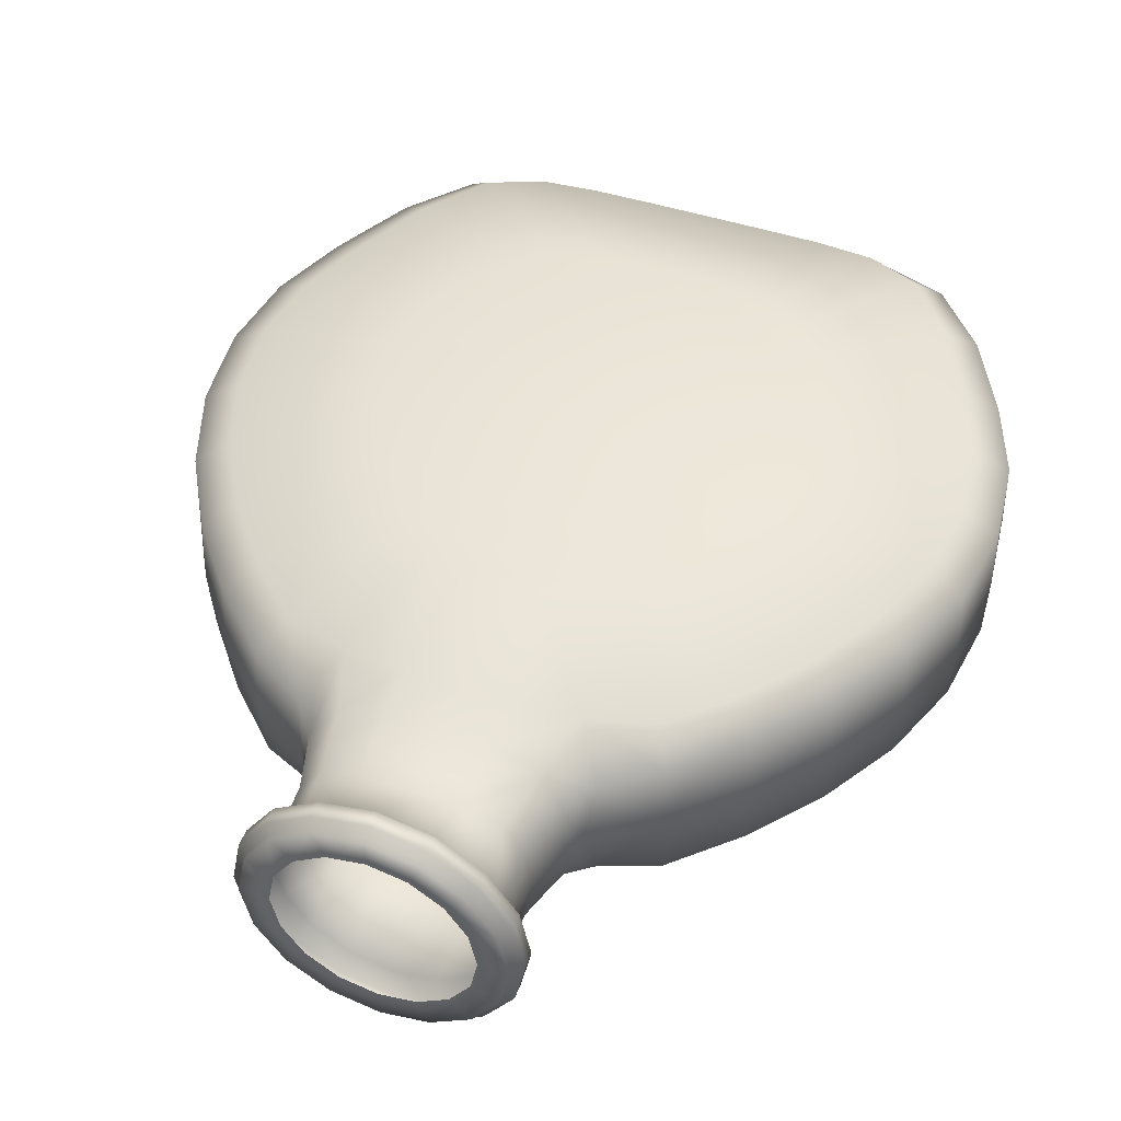
<metadata>
{"format":"obj","ext":"obj","renderer":"f3d","projection":"perspective","resolution":1024,"background":"white","views":[{"elev":47.1,"azim":20.4,"up":"+Y"}]}
</metadata>
<code>
g TonicGlassOuter
v 0.3109 5.051e-09 1.369
v 0.2844 -0.1178 1.518
v 0.3079 9.686e-09 1.518
v 0.2945 -0.1201 1.364
v 0.2177 -0.2177 1.518
v 0.3145 -0.1261 1.289
v 0.3294 1.496e-09 1.3
v 0.2368 -0.198 1.352
v 0.1178 -0.2844 1.518
v 0.2539 -0.2043 1.267
v 0.3369 -0.1281 1.215
v 0.3495 5.905e-10 1.234
v 0.13 -0.234 1.358
v -3.902e-08 -0.3079 1.518
v 0.139 -0.2358 1.274
v 0.2676 -0.2122 1.176
v 0.3165 -0.2536 1.023
v 0.3973 -0.1594 1.142
v 0.378 1.712e-10 1.187
v 0.5545 0 1.073
v 0.5457 -0.1896 1.063
v 0.724 0 0.9092
v 4.965e-08 -0.2441 1.364
v -0.1178 -0.2844 1.518
v 0.1427 -0.2467 1.177
v 7.356e-08 -0.2433 1.282
v -0.13 -0.234 1.358
v -0.2177 -0.2177 1.518
v 0.1508 -0.2747 1.046
v 8.63e-08 -0.2549 1.184
v -0.139 -0.2358 1.274
v -0.2368 -0.198 1.352
v -0.2844 -0.1178 1.518
v 6.302e-08 -0.2776 1.063
v -0.1427 -0.2467 1.177
v -0.2539 -0.2043 1.267
v -0.2945 -0.1201 1.364
v -0.3079 -7.442e-09 1.518
v -0.3109 -1.531e-09 1.369
v -0.3294 -2.859e-10 1.3
v -0.3145 -0.1261 1.289
v -0.3495 -1.25e-11 1.234
v -0.3369 -0.1281 1.215
v -0.378 -6.999e-11 1.187
v -0.2676 -0.2122 1.176
v -0.3973 -0.1594 1.142
v -0.3165 -0.2536 1.023
v -0.5457 -0.1896 1.063
v -0.5545 0 1.073
v -0.1508 -0.2747 1.046
v -0.4955 -0.2495 0.9711
v -0.7137 -0.1896 0.9011
v -0.724 0 0.9092
v -0.648 -0.2495 0.8242
v -0.868 -0.1896 0.7103
v -0.8776 0 0.7152
v -0.7881 -0.2495 0.6509
v -0.9956 -0.1896 0.4923
v -1.003 0 0.4944
v -0.9039 -0.2495 0.453
v -0.5488 -0.3444 0.3008
v -0.4793 -0.3444 0.4212
v -0.3948 -0.3444 0.5269
v -1.081 -0.1896 0.2525
v -1.087 0 0.253
v -0.9817 -0.2495 0.2353
v -1.112 -0.1896 0.001496
v -1.116 0 0.00241
v -0.3021 -0.3444 0.6163
v -0.2047 -0.3444 0.6869
v 0.4793 -0.3444 0.4212
v 0.3021 -0.3444 0.6163
v -0.1037 -0.3444 0.7335
v -1.009 -0.2495 0.007451
v 0.3948 -0.3444 0.5269
v 0.2047 -0.3444 0.6869
v -0 -0.3444 0.7499
v 0.1037 -0.3444 0.7335
v 0.4955 -0.2495 0.9711
v 0.648 -0.2495 0.8242
v 0.7881 -0.2495 0.6509
v 0.7137 -0.1896 0.9011
v 0.8776 0 0.7152
v 0.868 -0.1896 0.7103
v 1.003 0 0.4944
v 0.9956 -0.1896 0.4923
v 1.087 0 0.253
v 0.9039 -0.2495 0.453
v 1.081 -0.1896 0.2525
v 1.116 0 0.00241
v 0.5488 -0.3444 0.3008
v -0 -0.3444 -0.5355
v 1.112 -0.1896 0.001497
v 1.089 0 -0.2413
v 0.9817 -0.2495 0.2353
v 1.082 -0.1896 -0.2422
v 1.009 0 -0.4642
v 0.5953 -0.3444 0.1686
v 1.009 -0.2495 0.007451
v 1.001 -0.1896 -0.4608
v 0.889 0 -0.7067
v 0.1064 -0.3444 -0.5317
v 0.6118 -0.3444 0.03088
v 0.5962 -0.3444 -0.1029
v 0.9828 -0.2495 -0.2138
v 0.8794 -0.1896 -0.7023
v 0.7398 0 -0.8791
v 0.9084 -0.2495 -0.4123
v 0.7308 -0.1896 -0.8802
v 0.5703 0 -0.9382
v 0.5518 -0.3444 -0.2242
v 0.7985 -0.2495 -0.6472
v 0.5629 -0.1896 -0.938
v 0.387 0 -0.9555
v 0.4856 -0.3444 -0.3322
v 0.6635 -0.2495 -0.8305
v 0.3815 -0.1896 -0.9507
v 0.1953 0 -0.9601
v 0.4038 -0.3444 -0.4332
v 0.511 -0.2495 -0.8944
v 0.1923 -0.1896 -0.9523
v -0 0 -0.9607
v 0.3464 -0.2495 -0.9079
v 0.3111 -0.3444 -0.5011
v 0.211 -0.3444 -0.5294
v 0.1746 -0.2495 -0.9099
v -0 -0.2495 -0.91
v -0 -0.1896 -0.9523
v -0.1923 -0.1896 -0.9523
v -0.1953 0 -0.9601
v -0.1746 -0.2495 -0.9099
v -0.3815 -0.1896 -0.9507
v -0.387 0 -0.9555
v -0.5703 0 -0.9382
v -0.1064 -0.3444 -0.5317
v -0.3464 -0.2495 -0.9079
v -0.5953 -0.3444 0.1686
v -0.5629 -0.1896 -0.938
v -0.7398 0 -0.8791
v -0.6118 -0.3444 0.03088
v -0.7308 -0.1896 -0.8802
v -0.889 0 -0.7067
v -0.511 -0.2495 -0.8944
v -0.5962 -0.3444 -0.1029
v -0.211 -0.3444 -0.5294
v -0.9828 -0.2495 -0.2138
v -1.082 -0.1896 -0.2422
v -1.089 0 -0.2413
v -0.9084 -0.2495 -0.4123
v -1.001 -0.1896 -0.4608
v -1.009 0 -0.4642
v -0.8794 -0.1896 -0.7023
v -0.6635 -0.2495 -0.8305
v -0.7985 -0.2495 -0.6472
v -0.5518 -0.3444 -0.2242
v -0.4856 -0.3444 -0.3322
v -0.4038 -0.3444 -0.4332
v -0.3111 -0.3444 -0.5011
v -0.3109 -1.531e-09 1.369
v -0.2844 0.1178 1.518
v -0.3079 -7.442e-09 1.518
v -0.2945 0.1201 1.364
v -0.2177 0.2177 1.518
v -0.3145 0.1261 1.289
v -0.3294 -2.859e-10 1.3
v -0.2368 0.198 1.352
v -0.1178 0.2844 1.518
v -0.2539 0.2043 1.267
v -0.3369 0.1281 1.215
v -0.3495 -1.25e-11 1.234
v -0.13 0.234 1.358
v 7.467e-09 0.3079 1.518
v -0.139 0.2358 1.274
v -0.2676 0.2122 1.176
v -0.3973 0.1594 1.142
v -0.378 -6.999e-11 1.187
v -0.5545 0 1.073
v 4.395e-08 0.2441 1.364
v 0.1178 0.2844 1.518
v 5.78e-08 0.2433 1.282
v -0.1427 0.2467 1.177
v -0.3165 0.2536 1.023
v -0.5457 0.1896 1.063
v -0.724 0 0.9092
v 0.13 0.234 1.358
v 0.2177 0.2177 1.518
v 0.139 0.2358 1.274
v 5.749e-08 0.2549 1.184
v -0.1508 0.2747 1.046
v 0.2368 0.198 1.352
v 0.2844 0.1178 1.518
v 0.2539 0.2043 1.267
v 0.1427 0.2467 1.177
v 5.169e-08 0.2776 1.063
v 0.2945 0.1201 1.364
v 0.3079 9.686e-09 1.518
v 0.3109 5.051e-09 1.369
v 0.3294 1.496e-09 1.3
v 0.3145 0.1261 1.289
v 0.3495 5.905e-10 1.234
v 0.3369 0.1281 1.215
v 0.378 1.712e-10 1.187
v 0.2676 0.2122 1.176
v 0.3165 0.2536 1.023
v 0.3973 0.1594 1.142
v 0.5545 0 1.073
v 0.5457 0.1896 1.063
v 0.724 0 0.9092
v 0.7137 0.1896 0.9011
v 0.8776 0 0.7152
v 0.1508 0.2747 1.046
v 0.4955 0.2495 0.9711
v 0.868 0.1896 0.7103
v 1.003 0 0.4944
v 0.648 0.2495 0.8242
v 0.9956 0.1896 0.4923
v 1.087 0 0.253
v 0.7881 0.2495 0.6509
v 1.081 0.1896 0.2525
v 1.116 0 0.00241
v 0.9039 0.2495 0.453
v 1.112 0.1896 0.001497
v 1.089 0 -0.2413
v 0.9817 0.2495 0.2353
v 1.082 0.1896 -0.2422
v 1.009 0 -0.4642
v 1.009 0.2495 0.00745
v 1.001 0.1896 -0.4608
v 0.889 0 -0.7067
v 0.9828 0.2495 -0.2138
v 0.8794 0.1896 -0.7023
v 0.7398 0 -0.8791
v 0.9084 0.2495 -0.4123
v 0.7308 0.1896 -0.8802
v 0.5703 0 -0.9382
v 0.7985 0.2495 -0.6472
v 0.5629 0.1896 -0.938
v 0.387 0 -0.9555
v 0.6635 0.2495 -0.8305
v 0.3815 0.1896 -0.9507
v 0.1953 0 -0.9601
v 0.5111 0.2495 -0.8944
v 0.1923 0.1896 -0.9523
v -0 0 -0.9607
v 0.3464 0.2495 -0.9079
v -0 0.1896 -0.9523
v -0.1953 0 -0.9601
v 0.1746 0.2495 -0.9099
v -0.1923 0.1896 -0.9523
v -0.387 0 -0.9555
v -0 0.2495 -0.91
v -0.3815 0.1896 -0.9507
v -0.5703 0 -0.9382
v 0.1064 0.3444 -0.5317
v -0 0.3444 -0.5355
v 0.211 0.3444 -0.5294
v -0.1746 0.2495 -0.9099
v -0.5629 0.1896 -0.938
v -0.7398 0 -0.8791
v 0.3111 0.3444 -0.5011
v 0.4038 0.3444 -0.4332
v 0.4856 0.3444 -0.3322
v 0.5518 0.3444 -0.2242
v 0.5962 0.3444 -0.1029
v 0.6118 0.3444 0.03088
v 0.5953 0.3444 0.1686
v 0.5488 0.3444 0.3008
v 0.4793 0.3444 0.4212
v 0.3948 0.3444 0.5269
v -0.4793 0.3444 0.4212
v -0.5488 0.3444 0.3008
v 0.3021 0.3444 0.6163
v 0.2047 0.3444 0.6869
v -0.3021 0.3444 0.6163
v -0.3948 0.3444 0.5269
v 0.1037 0.3444 0.7335
v -0 0.3444 0.7499
v -0.1037 0.3444 0.7335
v -0.2047 0.3444 0.6869
v -0.4955 0.2495 0.9711
v -0.648 0.2495 0.8242
v -0.7137 0.1896 0.9011
v -0.8776 0 0.7152
v -0.7881 0.2495 0.6509
v -0.868 0.1896 0.7103
v -0.9039 0.2495 0.453
v -0.9956 0.1896 0.4923
v -1.003 0 0.4944
v -0.5953 0.3444 0.1686
v -0.1064 0.3444 -0.5317
v -0.3464 0.2495 -0.9079
v -1.081 0.1896 0.2525
v -1.087 0 0.253
v -0.9817 0.2495 0.2353
v -1.112 0.1896 0.001496
v -1.116 0 0.00241
v -0.6118 0.3444 0.03088
v -1.009 0.2495 0.007451
v -1.082 0.1896 -0.2422
v -1.089 0 -0.2413
v -0.5962 0.3444 -0.1029
v -0.9828 0.2495 -0.2138
v -1.001 0.1896 -0.4608
v -1.009 0 -0.4642
v -0.5518 0.3444 -0.2242
v -0.9084 0.2495 -0.4123
v -0.8794 0.1896 -0.7023
v -0.889 0 -0.7067
v -0.4856 0.3444 -0.3322
v -0.7985 0.2495 -0.6472
v -0.7308 0.1896 -0.8802
v -0.4038 0.3444 -0.4332
v -0.6635 0.2495 -0.8305
v -0.5111 0.2495 -0.8944
v -0.211 0.3444 -0.5294
v -0.3111 0.3444 -0.5011
v -0.1178 -0.2844 1.518
v -4.569e-08 -0.3787 1.542
v -3.902e-08 -0.3079 1.518
v -0.1449 -0.3498 1.542
v -0.2177 -0.2177 1.518
v -4.267e-08 -0.3787 1.587
v -0.2678 -0.2678 1.542
v -0.2844 -0.1178 1.518
v -0.1449 -0.3498 1.587
v -4.274e-08 -0.3513 1.598
v -0.3498 -0.1449 1.542
v -0.3079 -7.442e-09 1.518
v -0.2678 -0.2678 1.587
v -0.1344 -0.3246 1.598
v -4.607e-08 -0.3513 1.616
v -0.3787 -1.344e-08 1.542
v -0.2844 0.1178 1.518
v -0.3498 -0.1449 1.587
v -0.2484 -0.2484 1.598
v -0.1344 -0.3246 1.616
v -4.725e-08 -0.27 1.616
v -0.1033 -0.2494 1.616
v -0.2484 -0.2484 1.616
v -0.1909 -0.1909 1.616
v -0.3498 0.1449 1.542
v -0.2177 0.2177 1.518
v -0.3787 -1.344e-08 1.587
v -0.3246 -0.1344 1.598
v -0.3246 -0.1344 1.616
v -0.2494 -0.1033 1.616
v -0.2678 0.2678 1.542
v -0.1178 0.2844 1.518
v -0.3498 0.1449 1.587
v -0.3513 -1.112e-08 1.598
v -0.3513 -1.112e-08 1.616
v -0.27 -1.94e-09 1.616
v -0.1449 0.3498 1.542
v 7.467e-09 0.3079 1.518
v -0.2678 0.2678 1.587
v -0.3246 0.1344 1.598
v -0.3246 0.1344 1.616
v -0.2494 0.1033 1.616
v 1.149e-08 0.3787 1.542
v 0.1178 0.2844 1.518
v -0.1449 0.3498 1.587
v -0.2484 0.2484 1.598
v -0.2484 0.2484 1.616
v -0.1909 0.1909 1.616
v 0.1449 0.3498 1.542
v 0.2177 0.2177 1.518
v 1.451e-08 0.3787 1.587
v -0.1344 0.3246 1.598
v -0.1344 0.3246 1.616
v -0.1033 0.2494 1.616
v 0.2678 0.2678 1.542
v 0.2844 0.1178 1.518
v 0.1449 0.3498 1.587
v 1.031e-08 0.3513 1.598
v 6.974e-09 0.3513 1.616
v -6.482e-09 0.27 1.616
v 0.3498 0.1449 1.542
v 0.3079 9.686e-09 1.518
v 0.2678 0.2678 1.587
v 0.1344 0.3246 1.598
v 0.1344 0.3246 1.616
v 0.1033 0.2494 1.616
v 0.3787 7.63e-09 1.542
v 0.2844 -0.1178 1.518
v 0.3498 0.1449 1.587
v 0.2484 0.2484 1.598
v 0.2484 0.2484 1.616
v 0.1909 0.1909 1.616
v 0.3498 -0.1449 1.542
v 0.2177 -0.2177 1.518
v 0.3787 7.63e-09 1.587
v 0.3246 0.1344 1.598
v 0.3246 0.1344 1.616
v 0.2494 0.1033 1.616
v 0.2678 -0.2678 1.542
v 0.1178 -0.2844 1.518
v 0.3498 -0.1449 1.587
v 0.3513 8.425e-09 1.598
v 0.3513 8.425e-09 1.616
v 0.27 1.308e-08 1.616
v 0.1449 -0.3498 1.542
v -3.902e-08 -0.3079 1.518
v -4.569e-08 -0.3787 1.542
v 0.3246 -0.1344 1.598
v 0.3246 -0.1344 1.616
v 0.2494 -0.1033 1.616
v 0.2678 -0.2678 1.587
v 0.1449 -0.3498 1.587
v -4.267e-08 -0.3787 1.587
v 0.2484 -0.2484 1.598
v 0.2484 -0.2484 1.616
v 0.1909 -0.1909 1.616
v 0.1344 -0.3246 1.598
v -4.274e-08 -0.3513 1.598
v 0.1344 -0.3246 1.616
v 0.1033 -0.2494 1.616
v -4.607e-08 -0.3513 1.616
v -4.725e-08 -0.27 1.616
g TonicGlassOuter_0
f 3 2 1
f 2 4 1
f 2 5 4
f 1 4 6
f 7 1 6
f 5 8 4
f 5 9 8
f 6 4 10
f 4 8 10
f 7 6 11
f 12 7 11
f 9 13 8
f 9 14 13
f 10 8 15
f 8 13 15
f 6 10 16
f 11 6 16
f 11 16 17
f 12 11 18
f 18 11 17
f 19 12 18
f 19 18 20
f 18 21 20
f 18 17 21
f 20 21 22
f 14 23 13
f 14 24 23
f 16 10 25
f 10 15 25
f 15 13 26
f 13 23 26
f 24 27 23
f 24 28 27
f 17 16 29
f 16 25 29
f 25 15 30
f 15 26 30
f 26 23 31
f 23 27 31
f 28 32 27
f 28 33 32
f 29 25 34
f 25 30 34
f 30 26 35
f 26 31 35
f 31 27 36
f 27 32 36
f 33 37 32
f 33 38 37
f 38 39 37
f 37 39 40
f 32 37 41
f 41 37 40
f 36 32 41
f 41 40 42
f 43 41 42
f 36 41 43
f 43 42 44
f 31 36 45
f 45 36 43
f 35 31 45
f 46 43 44
f 45 43 46
f 35 45 47
f 47 45 46
f 48 46 44
f 49 48 44
f 50 35 47
f 30 35 50
f 34 30 50
f 51 47 46
f 48 51 46
f 52 48 49
f 53 52 49
f 54 51 48
f 52 54 48
f 55 52 53
f 56 55 53
f 57 54 52
f 55 57 52
f 58 55 56
f 59 58 56
f 60 57 55
f 58 60 55
f 60 61 57
f 57 62 54
f 61 62 57
f 54 63 51
f 62 63 54
f 64 58 59
f 65 64 59
f 66 60 58
f 61 60 66
f 64 66 58
f 67 64 65
f 68 67 65
f 63 69 51
f 51 69 47
f 69 70 47
f 47 70 50
f 61 71 62
f 62 71 63
f 63 72 69
f 70 69 72
f 70 73 50
f 50 73 34
f 67 74 64
f 74 66 64
f 75 63 71
f 72 63 75
f 70 76 73
f 76 70 72
f 73 77 34
f 34 77 29
f 77 73 78
f 77 78 29
f 78 73 76
f 29 78 17
f 78 76 17
f 17 76 79
f 76 72 79
f 17 79 21
f 79 72 80
f 72 75 80
f 79 80 21
f 75 71 81
f 80 75 81
f 80 82 21
f 21 82 22
f 22 82 83
f 82 80 84
f 82 84 83
f 80 81 84
f 83 84 85
f 84 86 85
f 84 81 86
f 85 86 87
f 81 71 88
f 81 88 86
f 86 89 87
f 86 88 89
f 87 89 90
f 71 91 88
f 91 71 61
f 61 92 91
f 89 93 90
f 90 93 94
f 88 95 89
f 88 91 95
f 89 95 93
f 93 96 94
f 94 96 97
f 91 98 95
f 91 92 98
f 95 99 93
f 93 99 96
f 95 98 99
f 96 100 97
f 97 100 101
f 102 98 92
f 102 103 98
f 98 103 99
f 103 102 104
f 99 105 96
f 99 103 105
f 96 105 100
f 103 104 105
f 100 106 101
f 101 106 107
f 105 108 100
f 105 104 108
f 100 108 106
f 106 109 107
f 107 109 110
f 104 111 108
f 104 102 111
f 108 112 106
f 108 111 112
f 106 112 109
f 109 113 110
f 110 113 114
f 111 115 112
f 111 102 115
f 112 116 109
f 112 115 116
f 109 116 113
f 113 117 114
f 114 117 118
f 115 119 116
f 115 102 119
f 116 120 113
f 113 120 117
f 116 119 120
f 117 121 118
f 118 121 122
f 120 123 117
f 117 123 121
f 119 124 120
f 120 124 123
f 124 119 125
f 124 125 123
f 125 119 102
f 123 125 126
f 125 102 126
f 123 126 121
f 126 102 127
f 126 127 121
f 102 92 127
f 121 128 122
f 127 128 121
f 128 129 122
f 128 127 129
f 129 130 122
f 127 131 129
f 127 92 131
f 129 132 130
f 129 131 132
f 132 133 130
f 133 132 134
f 92 135 131
f 131 135 136
f 131 136 132
f 92 137 135
f 92 61 137
f 137 61 66
f 132 138 134
f 132 136 138
f 134 138 139
f 140 137 66
f 140 135 137
f 74 140 66
f 138 141 139
f 139 141 142
f 136 143 138
f 138 143 141
f 144 140 74
f 144 135 140
f 135 145 136
f 136 145 143
f 146 144 74
f 146 74 67
f 147 146 67
f 147 67 68
f 148 147 68
f 144 146 149
f 149 146 147
f 150 147 148
f 150 149 147
f 151 150 148
f 150 151 142
f 152 150 142
f 141 152 142
f 143 153 141
f 141 153 152
f 152 154 150
f 154 149 150
f 153 154 152
f 155 144 149
f 155 135 144
f 156 155 149
f 154 156 149
f 156 135 155
f 157 156 154
f 157 135 156
f 153 157 154
f 157 145 135
f 145 158 143
f 143 158 153
f 158 157 153
f 158 145 157
f 161 160 159
f 160 162 159
f 160 163 162
f 159 162 164
f 165 159 164
f 163 166 162
f 163 167 166
f 164 162 168
f 162 166 168
f 165 164 169
f 170 165 169
f 167 171 166
f 167 172 171
f 168 166 173
f 166 171 173
f 164 168 174
f 169 164 174
f 170 169 175
f 176 170 175
f 176 175 177
f 172 178 171
f 172 179 178
f 173 171 180
f 171 178 180
f 168 173 181
f 174 168 181
f 169 174 182
f 175 169 182
f 175 183 177
f 177 183 184
f 179 185 178
f 179 186 185
f 180 178 187
f 178 185 187
f 173 180 188
f 181 173 188
f 174 181 189
f 182 174 189
f 186 190 185
f 186 191 190
f 187 185 192
f 185 190 192
f 180 187 193
f 188 180 193
f 181 188 194
f 189 181 194
f 191 195 190
f 191 196 195
f 196 197 195
f 195 197 198
f 190 195 199
f 199 195 198
f 192 190 199
f 199 198 200
f 201 199 200
f 192 199 201
f 201 200 202
f 203 192 201
f 187 192 203
f 193 187 203
f 193 203 204
f 205 201 202
f 203 201 205
f 204 203 205
f 205 202 206
f 207 205 206
f 204 205 207
f 207 206 208
f 209 207 208
f 209 208 210
f 211 193 204
f 188 193 211
f 194 188 211
f 212 204 207
f 212 207 209
f 213 209 210
f 213 210 214
f 215 212 209
f 215 209 213
f 216 213 214
f 216 214 217
f 218 215 213
f 218 213 216
f 219 216 217
f 219 217 220
f 221 218 216
f 221 216 219
f 222 219 220
f 222 220 223
f 224 221 219
f 224 219 222
f 225 222 223
f 225 223 226
f 227 224 222
f 227 222 225
f 228 225 226
f 228 226 229
f 230 227 225
f 230 225 228
f 231 228 229
f 231 229 232
f 233 230 228
f 233 228 231
f 234 231 232
f 234 232 235
f 236 233 231
f 236 231 234
f 237 234 235
f 237 235 238
f 239 236 234
f 239 234 237
f 240 237 238
f 240 238 241
f 242 239 237
f 242 237 240
f 243 240 241
f 243 241 244
f 245 242 240
f 245 240 243
f 246 243 244
f 246 244 247
f 248 245 243
f 248 243 246
f 249 246 247
f 249 247 250
f 251 248 246
f 251 246 249
f 252 249 250
f 252 250 253
f 254 248 251
f 255 254 251
f 254 256 248
f 256 245 248
f 257 251 249
f 257 249 252
f 255 251 257
f 258 252 253
f 258 253 259
f 256 260 245
f 260 242 245
f 261 260 256
f 260 261 242
f 261 256 254
f 261 239 242
f 261 262 239
f 254 262 261
f 262 236 239
f 262 263 236
f 254 263 262
f 263 233 236
f 263 264 233
f 254 264 263
f 264 230 233
f 264 265 230
f 254 265 264
f 265 227 230
f 265 254 266
f 265 266 227
f 266 224 227
f 266 254 255
f 266 267 224
f 255 267 266
f 267 221 224
f 267 268 221
f 268 218 221
f 268 269 218
f 269 215 218
f 267 270 268
f 268 270 269
f 267 255 271
f 271 270 267
f 269 272 215
f 272 212 215
f 272 273 212
f 273 204 212
f 269 274 272
f 272 274 273
f 275 269 270
f 274 269 275
f 273 276 204
f 276 211 204
f 276 277 211
f 277 194 211
f 277 276 278
f 277 278 194
f 278 276 273
f 278 189 194
f 278 273 279
f 278 279 189
f 279 273 274
f 279 182 189
f 279 274 182
f 274 280 182
f 274 275 280
f 182 280 175
f 280 183 175
f 275 281 280
f 280 281 183
f 275 270 281
f 281 282 183
f 183 282 184
f 184 282 283
f 270 284 281
f 281 284 282
f 270 271 284
f 282 285 283
f 284 285 282
f 271 286 284
f 284 286 285
f 285 287 283
f 286 287 285
f 287 288 283
f 271 289 286
f 289 271 255
f 289 255 290
f 290 255 257
f 290 257 291
f 291 257 252
f 291 252 258
f 287 292 288
f 292 293 288
f 286 294 287
f 289 294 286
f 294 292 287
f 292 295 293
f 295 296 293
f 289 297 294
f 290 297 289
f 294 298 292
f 297 298 294
f 298 295 292
f 295 299 296
f 299 300 296
f 297 301 298
f 290 301 297
f 298 302 295
f 301 302 298
f 302 299 295
f 299 303 300
f 303 304 300
f 301 305 302
f 301 290 305
f 302 306 299
f 305 306 302
f 306 303 299
f 303 307 304
f 307 308 304
f 305 309 306
f 290 309 305
f 306 310 303
f 309 310 306
f 310 307 303
f 307 311 308
f 311 259 308
f 311 258 259
f 290 312 309
f 309 312 310
f 310 313 307
f 313 311 307
f 312 313 310
f 314 258 311
f 313 314 311
f 314 291 258
f 315 290 291
f 315 312 290
f 315 291 314
f 316 314 313
f 312 316 313
f 316 315 314
f 315 316 312
f 319 318 317
f 318 320 317
f 317 320 321
f 318 322 320
f 320 323 321
f 321 323 324
f 322 325 320
f 320 325 323
f 322 326 325
f 323 327 324
f 324 327 328
f 325 329 323
f 323 329 327
f 326 330 325
f 325 330 329
f 326 331 330
f 327 332 328
f 328 332 333
f 329 334 327
f 327 334 332
f 330 335 329
f 329 335 334
f 331 336 330
f 330 336 335
f 331 337 336
f 337 338 336
f 336 338 339
f 336 339 335
f 338 340 339
f 332 341 333
f 333 341 342
f 334 343 332
f 332 343 341
f 335 344 334
f 335 339 344
f 334 344 343
f 339 340 345
f 339 345 344
f 340 346 345
f 341 347 342
f 342 347 348
f 343 349 341
f 341 349 347
f 344 350 343
f 344 345 350
f 343 350 349
f 345 346 351
f 345 351 350
f 346 352 351
f 347 353 348
f 348 353 354
f 349 355 347
f 347 355 353
f 350 356 349
f 350 351 356
f 349 356 355
f 351 352 357
f 351 357 356
f 352 358 357
f 353 359 354
f 354 359 360
f 355 361 353
f 353 361 359
f 356 362 355
f 356 357 362
f 355 362 361
f 357 358 363
f 357 363 362
f 358 364 363
f 359 365 360
f 360 365 366
f 361 367 359
f 359 367 365
f 362 368 361
f 362 363 368
f 361 368 367
f 363 364 369
f 363 369 368
f 364 370 369
f 365 371 366
f 366 371 372
f 367 373 365
f 365 373 371
f 368 374 367
f 368 369 374
f 367 374 373
f 369 370 375
f 369 375 374
f 370 376 375
f 371 377 372
f 372 377 378
f 373 379 371
f 371 379 377
f 374 380 373
f 374 375 380
f 373 380 379
f 375 376 381
f 375 381 380
f 376 382 381
f 377 383 378
f 378 383 384
f 379 385 377
f 377 385 383
f 380 386 379
f 380 381 386
f 379 386 385
f 381 382 387
f 381 387 386
f 382 388 387
f 383 389 384
f 384 389 390
f 385 391 383
f 383 391 389
f 386 392 385
f 386 387 392
f 385 392 391
f 387 388 393
f 387 393 392
f 388 394 393
f 389 395 390
f 390 395 396
f 391 397 389
f 389 397 395
f 392 398 391
f 392 393 398
f 391 398 397
f 393 394 399
f 393 399 398
f 394 400 399
f 395 401 396
f 396 401 402
f 401 403 402
f 398 404 397
f 398 399 404
f 399 400 405
f 399 405 404
f 400 406 405
f 397 407 395
f 395 407 401
f 397 404 407
f 401 408 403
f 407 408 401
f 408 409 403
f 404 410 407
f 404 405 410
f 407 410 408
f 405 406 411
f 405 411 410
f 406 412 411
f 408 413 409
f 410 413 408
f 410 411 413
f 413 414 409
f 411 412 415
f 411 415 413
f 413 415 414
f 412 416 415
f 415 417 414
f 415 416 417
f 416 418 417

</code>
